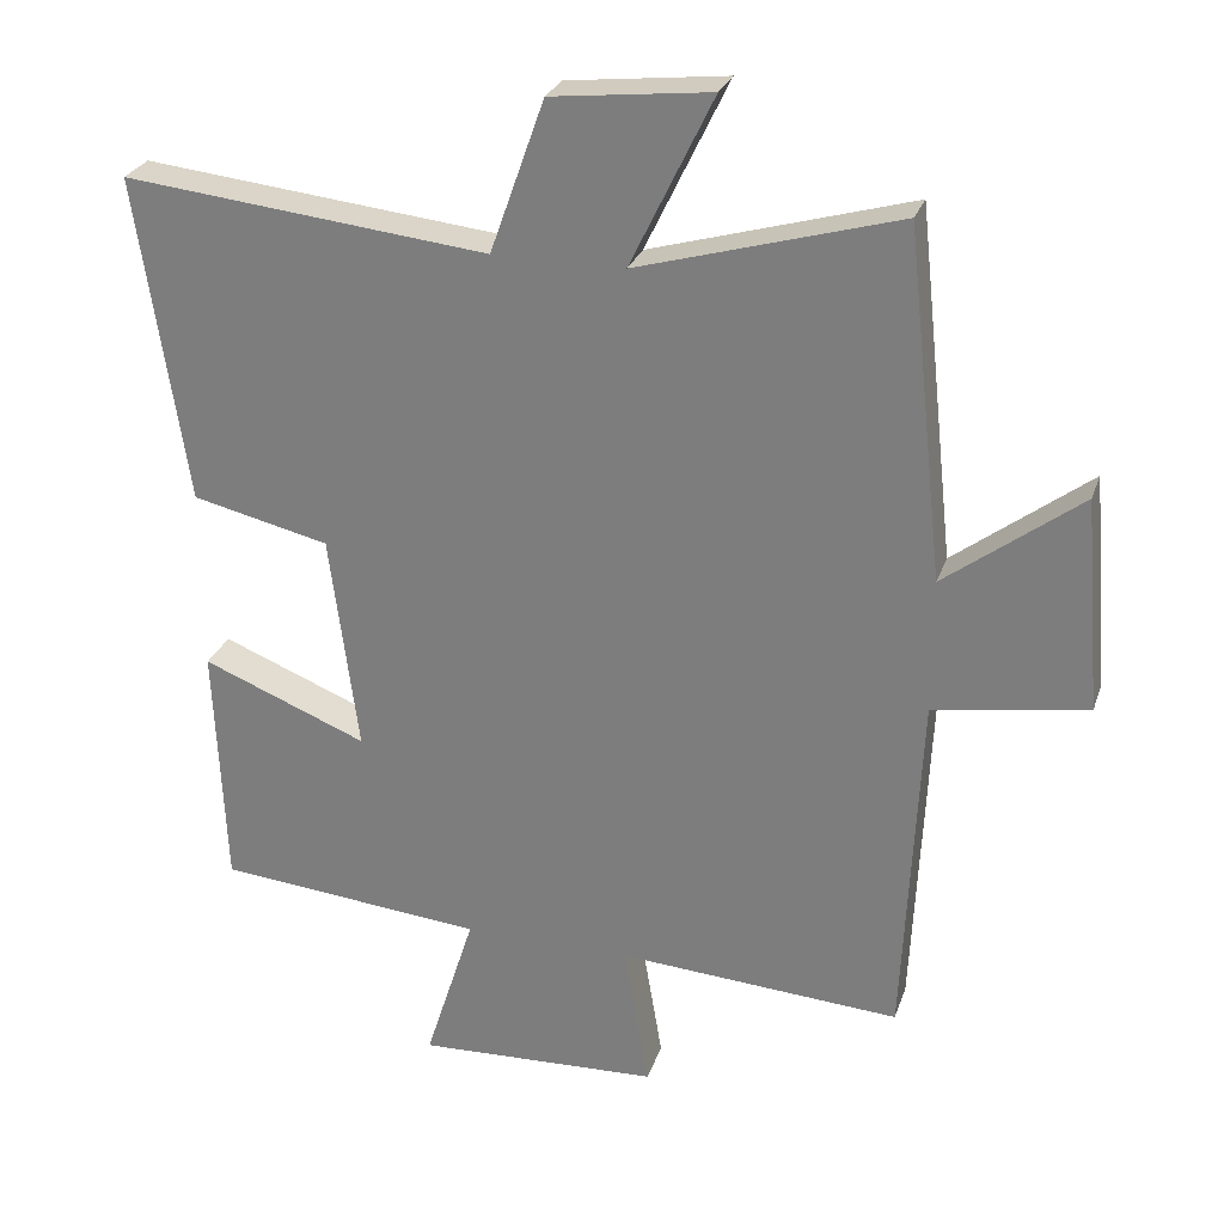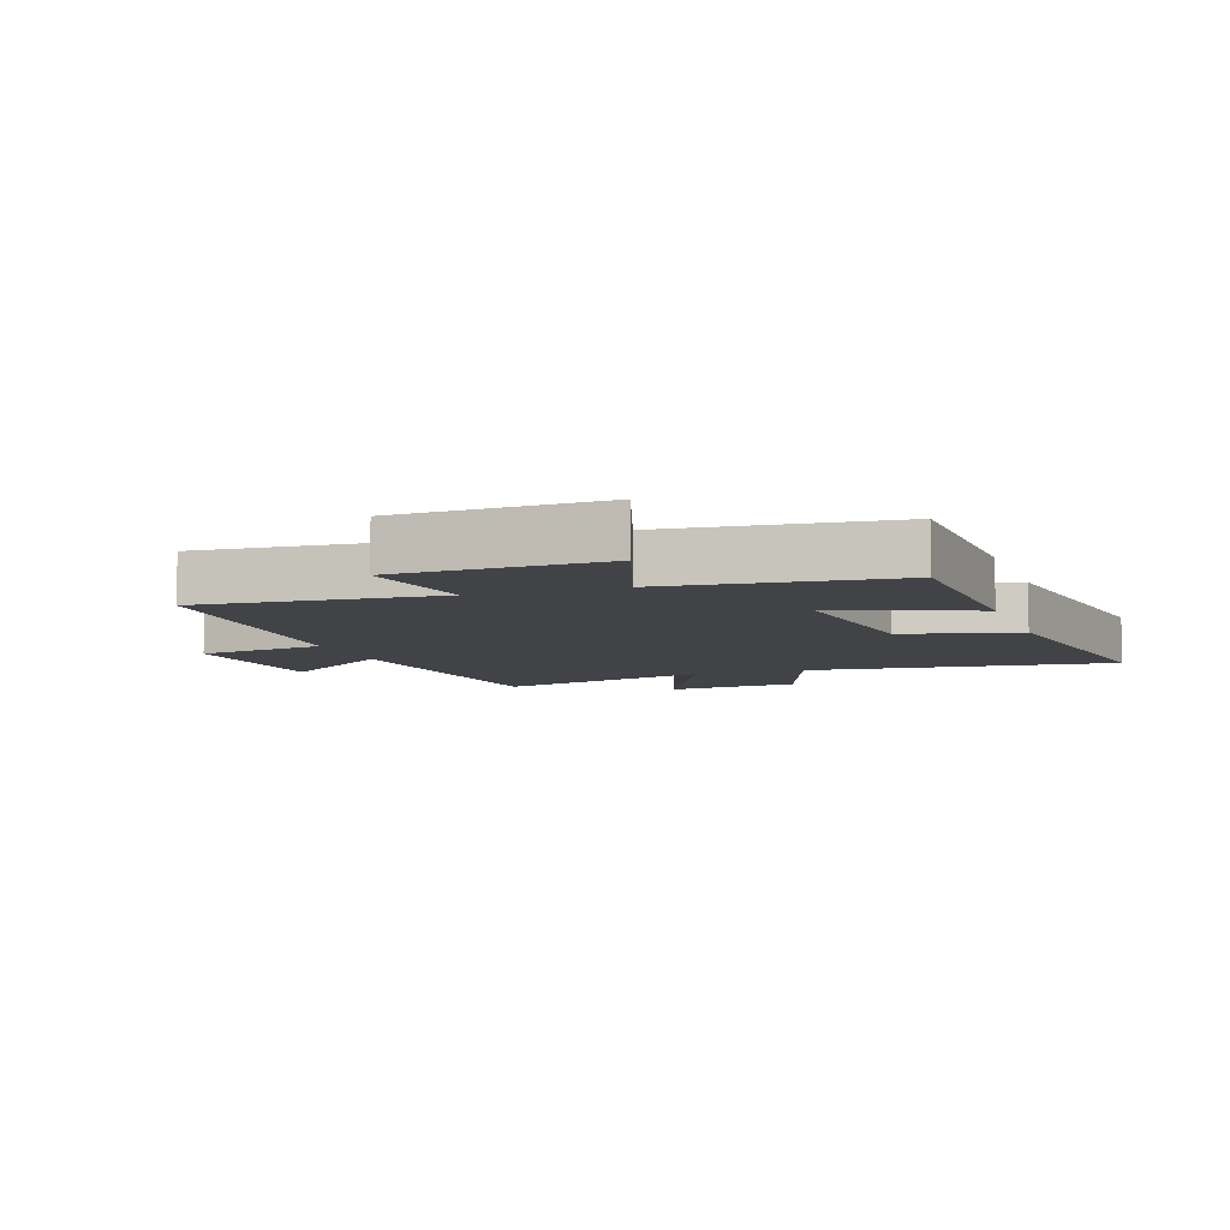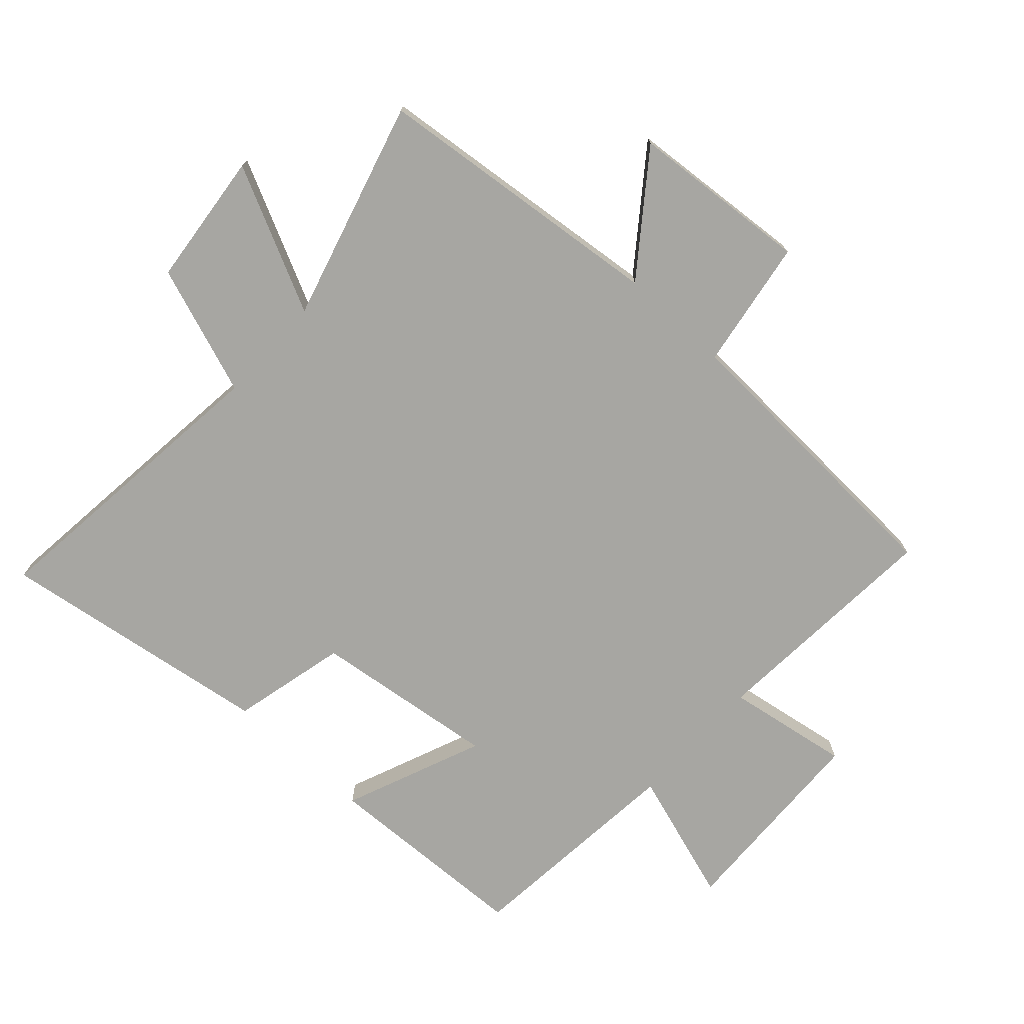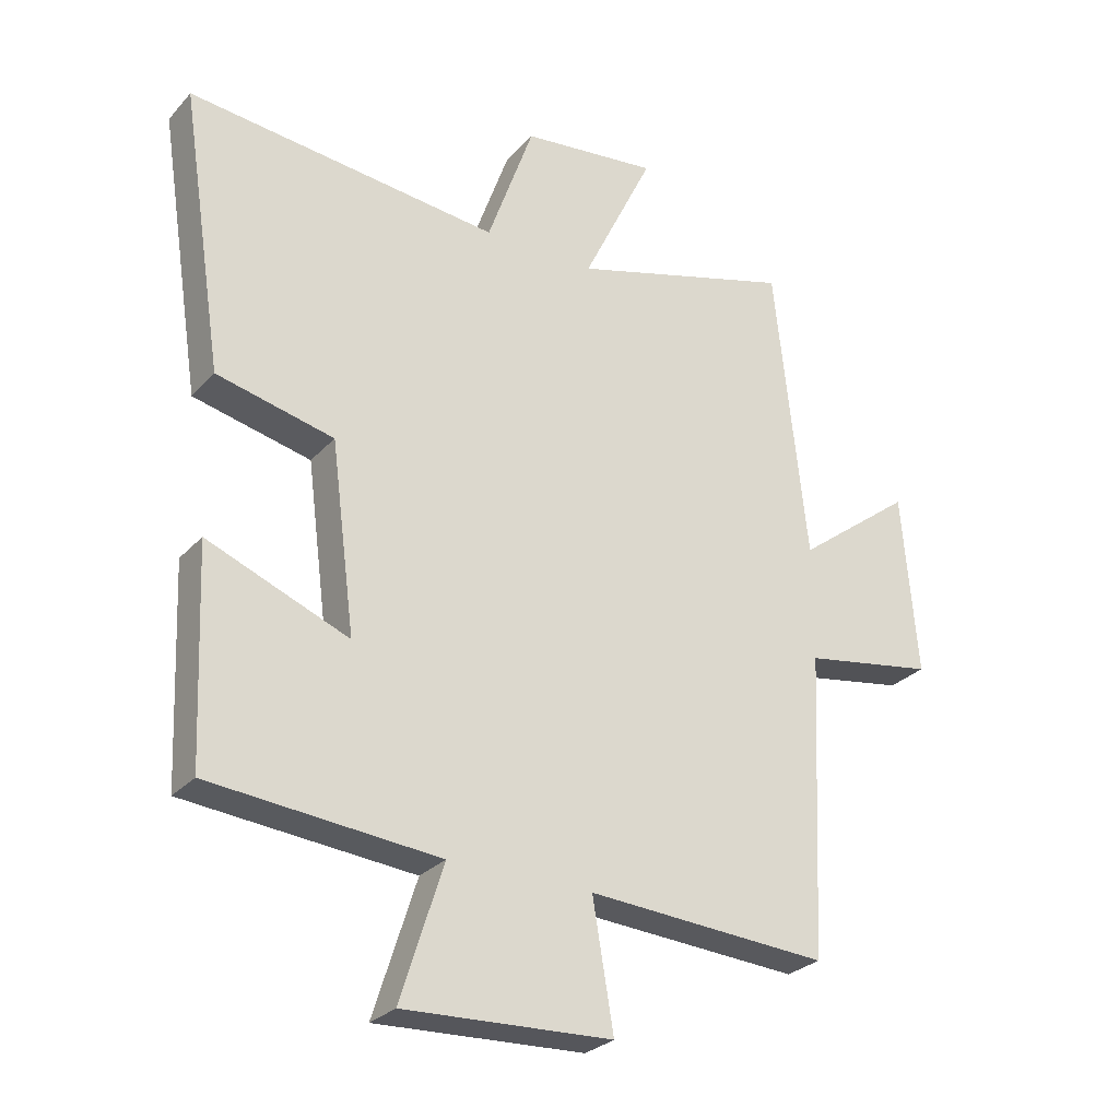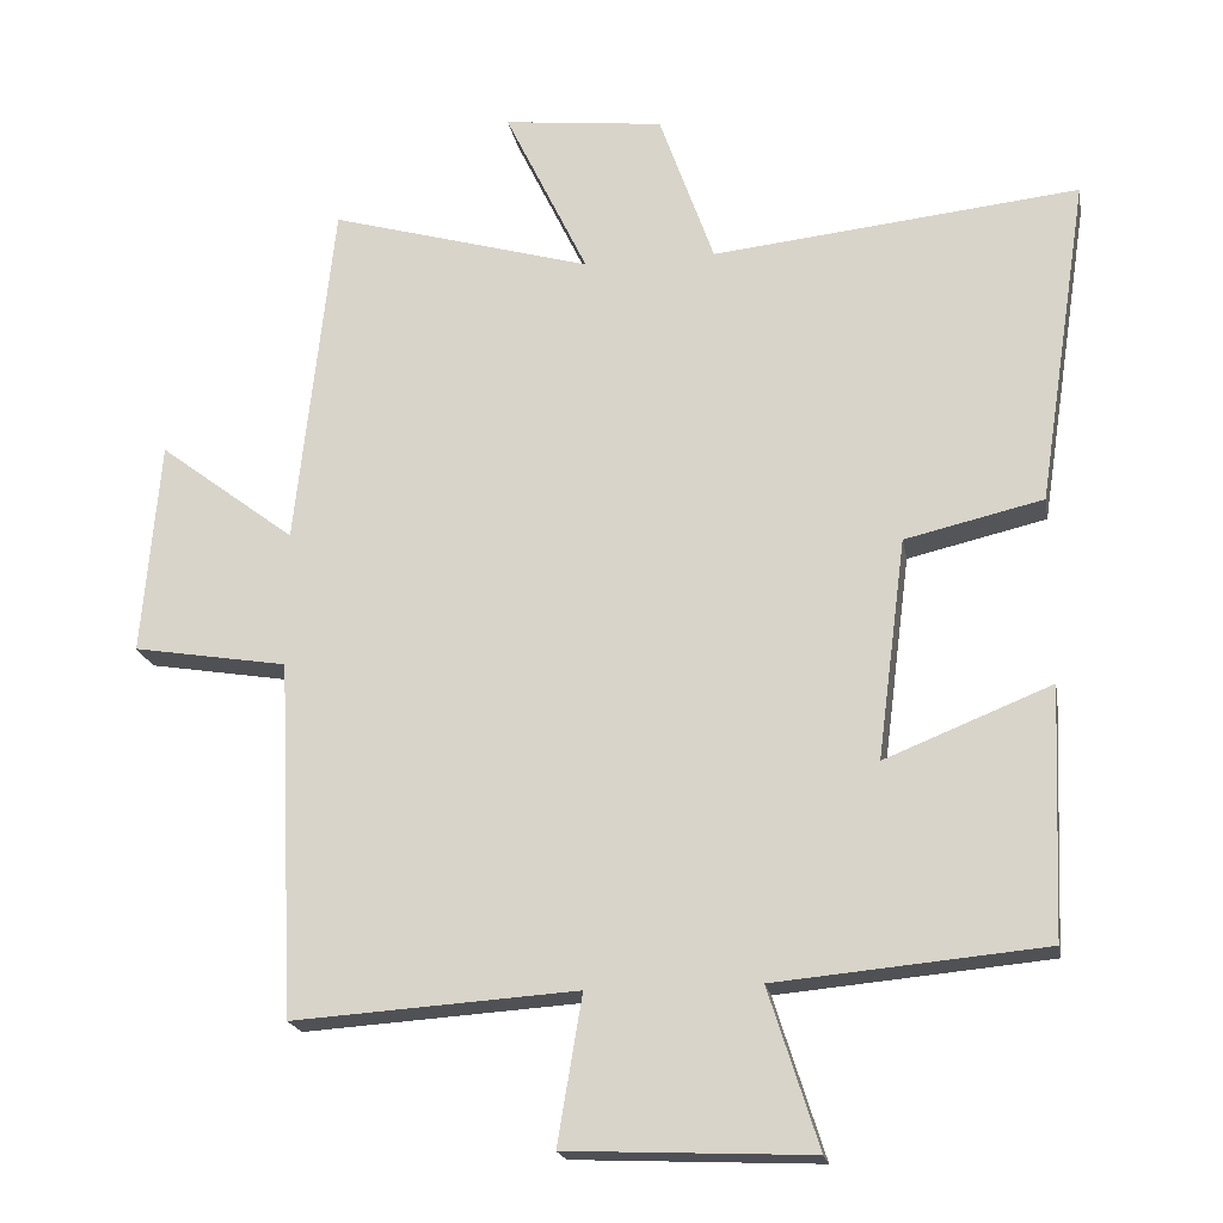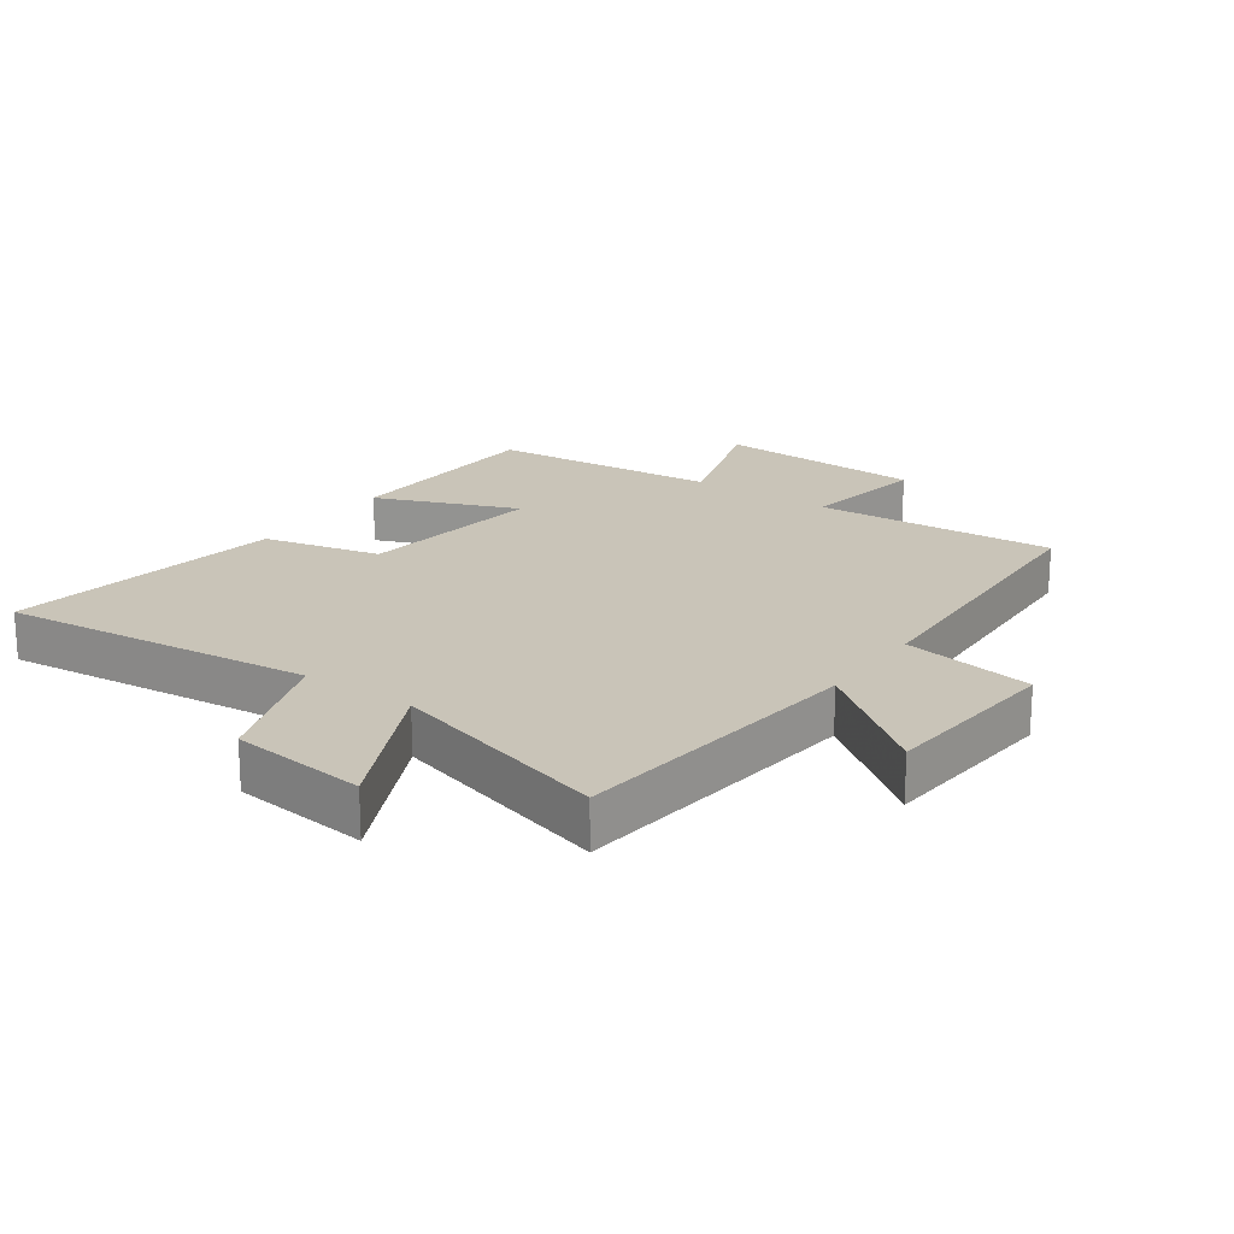
<metadata>
{"format":"obj","ext":"obj","renderer":"f3d","projection":"perspective","resolution":1024,"background":"white","views":[{"elev":27.0,"azim":16.9,"up":"+Z"},{"elev":-7.2,"azim":-161.2,"up":"+Y"},{"elev":-74.0,"azim":47.4,"up":"+Y"},{"elev":-27.7,"azim":-32.6,"up":"+Z"},{"elev":-19.8,"azim":-170.0,"up":"+Z"},{"elev":20.2,"azim":35.3,"up":"+Y"}]}
</metadata>
<code>
v -0.567 0.07 0.552
v -0.077 0.07 0.5
v -0.004 0.07 0.706
v 0.21 0.07 0.73
v 0.099 0.07 0.5
v 0.449 0.07 0.6
v 0.5 0.07 0.132
v 0.682 0.07 0.27
v 0.706 0.07 -0.016
v 0.5 0.07 -0.05
v 0.478 0.07 -0.525
v 0.099 0.07 -0.5
v 0.132 0.07 -0.697
v -0.194 0.07 -0.711
v -0.127 0.07 -0.5
v -0.486 0.07 -0.467
v -0.5 0.07 -0.134
v -0.278 0.07 -0.223
v -0.316 0.07 0.071
v -0.5 0.07 0.114
v -0.567 0 0.552
v -0.077 0 0.5
v -0.004 0 0.706
v 0.21 0 0.73
v 0.099 0 0.5
v 0.449 0 0.6
v 0.5 0 0.132
v 0.682 0 0.27
v 0.706 0 -0.016
v 0.5 0 -0.05
v 0.478 0 -0.525
v 0.099 0 -0.5
v 0.132 0 -0.697
v -0.194 0 -0.711
v -0.127 0 -0.5
v -0.486 0 -0.467
v -0.5 0 -0.134
v -0.278 0 -0.223
v -0.316 0 0.071
v -0.5 0 0.114
f 19 20 1 2
f 18 19 2
f 15 16 17 18
f 15 18 2 3
f 12 13 14 15
f 12 15 3
f 10 11 12
f 7 8 9 10
f 7 10 12
f 6 7 12
f 5 6 12
f 3 4 5
f 3 5 12
f 22 21 40 39
f 22 39 38
f 38 37 36 35
f 23 22 38 35
f 35 34 33 32
f 23 35 32
f 32 31 30
f 30 29 28 27
f 32 30 27
f 32 27 26
f 32 26 25
f 25 24 23
f 32 25 23
f 1 21 22 2
f 2 22 23 3
f 3 23 24 4
f 4 24 25 5
f 5 25 26 6
f 6 26 27 7
f 7 27 28 8
f 8 28 29 9
f 9 29 30 10
f 10 30 31 11
f 11 31 32 12
f 12 32 33 13
f 13 33 34 14
f 14 34 35 15
f 15 35 36 16
f 16 36 37 17
f 17 37 38 18
f 18 38 39 19
f 19 39 40 20
f 20 40 21 1

</code>
